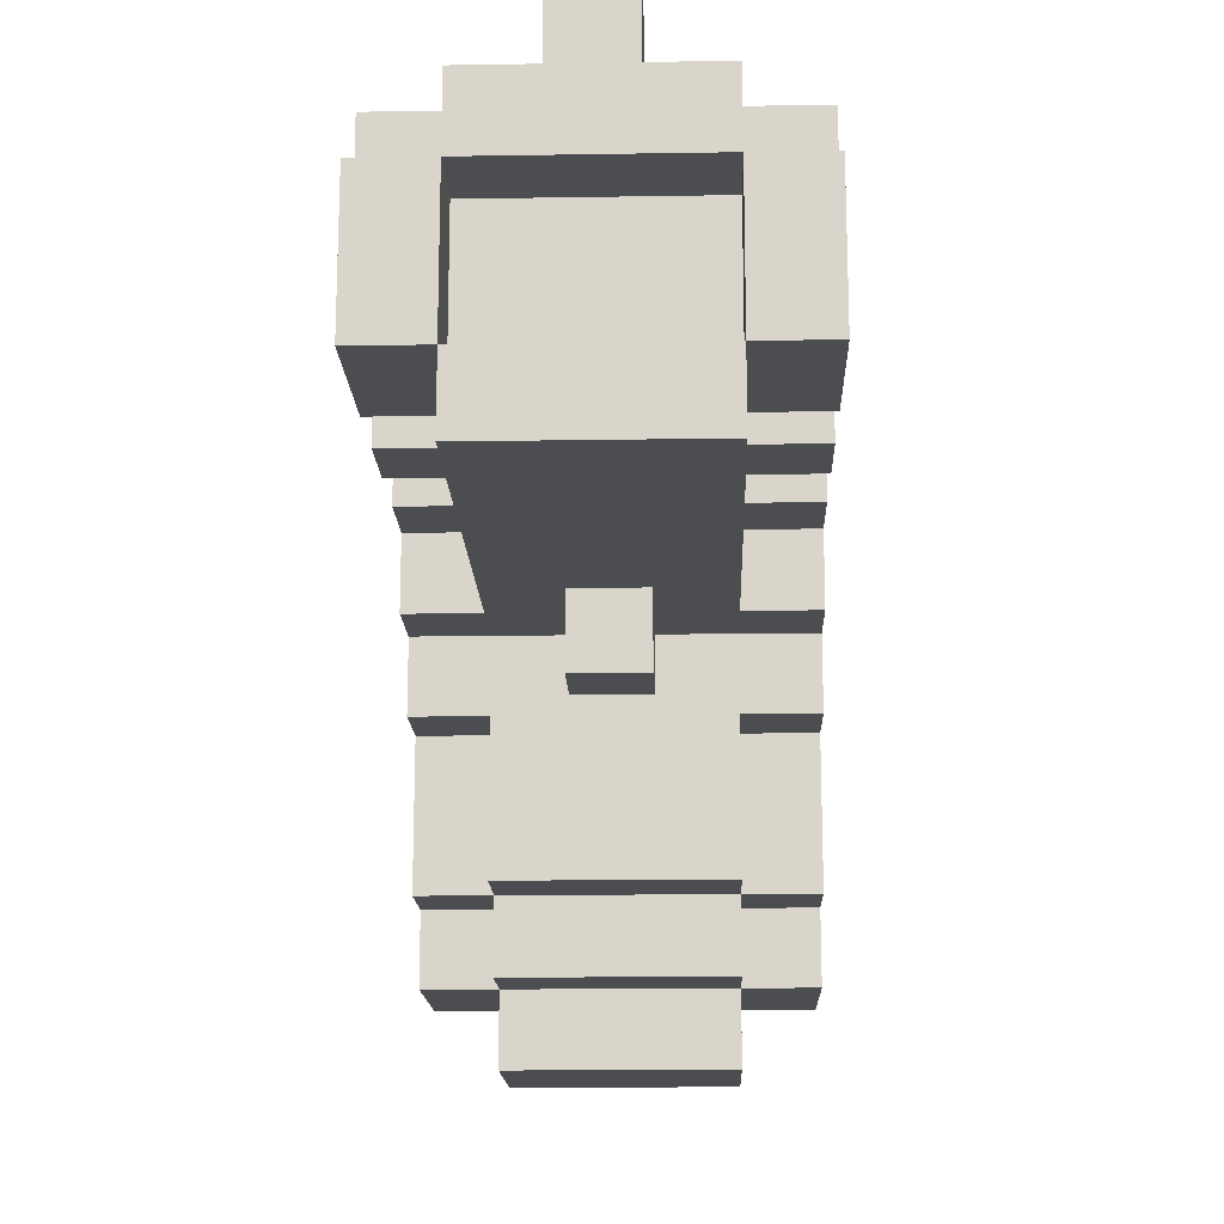
<metadata>
{"format":"obj","ext":"obj","renderer":"f3d","projection":"perspective","resolution":1024,"background":"white","views":[{"elev":-16.0,"azim":91.9,"up":"+Y"}]}
</metadata>
<code>
o
v 0.3 2.1 -0.6
v 0.3 2.1 -0.9
v 0.3 2.2 -0.5
v 0.3 2.2 -0.6
v 0.3 2.2 -0.9
v 0.3 2.2 -1
v 0.3 2.3 -0.5
v 0.3 2.3 -0.6
v 0.3 2.3 -0.9
v 0.3 2.3 -1
v 0.3 2.4 -0.6
v 0.3 2.4 -0.9
v 0.3 2.6 -0.6
v 0.3 2.6 -0.9
v 0.3 2.7 -0.5
v 0.3 2.7 -0.6
v 0.3 2.7 -0.9
v 0.3 2.7 -1
v 0.3 2.8 -0.5
v 0.3 2.8 -0.6
v 0.3 2.8 -0.9
v 0.3 2.8 -1
v 0.3 2.9 -0.6
v 0.3 2.9 -0.9
v 0.4 2 -0.6
v 0.4 2 -0.9
v 0.4 2.1 -0.5
v 0.4 2.1 -0.6
v 0.4 2.1 -0.9
v 0.4 2.1 -1
v 0.4 2.2 -0.5
v 0.4 2.2 -0.6
v 0.4 2.2 -0.9
v 0.4 2.2 -1
v 0.4 2.3 -0.5
v 0.4 2.3 -0.6
v 0.4 2.3 -0.9
v 0.4 2.3 -1
v 0.4 2.4 -0.5
v 0.4 2.4 -0.6
v 0.4 2.4 -0.9
v 0.4 2.4 -1
v 0.4 2.6 -0.5
v 0.4 2.6 -0.6
v 0.4 2.6 -0.9
v 0.4 2.6 -1
v 0.4 2.7 -0.5
v 0.4 2.7 -0.6
v 0.4 2.7 -0.9
v 0.4 2.7 -1
v 0.4 2.8 -0.5
v 0.4 2.8 -0.6
v 0.4 2.8 -0.9
v 0.4 2.8 -1
v 0.4 2.9 -0.5
v 0.4 2.9 -0.6
v 0.4 2.9 -0.7
v 0.4 2.9 -0.8
v 0.4 2.9 -0.9
v 0.4 2.9 -1
v 0.4 3 -0.6
v 0.4 3 -0.7
v 0.4 3 -0.8
v 0.4 3 -0.9
v 0.5 2.4 -0.5
v 0.5 2.4 -0.6
v 0.5 2.4 -0.9
v 0.5 2.4 -1
v 0.5 2.6 -0.5
v 0.5 2.6 -0.6
v 0.5 2.6 -0.9
v 0.5 2.6 -1
v 0.6 2.7 -0.5
v 0.6 2.7 -0.6
v 0.6 2.9 -0.5
v 0.6 2.9 -0.6
v 0.8 2.7 -0.5
v 0.8 2.7 -0.6
v 0.8 2.9 -0.5
v 0.8 2.9 -0.6
v 0.9 2.4 -0.7
v 0.9 2.4 -0.8
v 0.9 2.5 -0.7
v 0.9 2.5 -0.8
v 1 2.8 -0.9
v 1 2.8 -1
v 1 2.9 -0.9
v 1 2.9 -1
v 1.1 2.6 -0.5
v 1.1 2.6 -0.6
v 1.1 2.6 -0.9
v 1.1 2.6 -1
v 1.1 2.7 -0.5
v 1.1 2.7 -0.6
v 1.1 2.7 -0.9
v 1.1 2.7 -1
v 1.3 2.6 -0.5
v 1.3 2.6 -0.6
v 1.3 2.6 -0.9
v 1.3 2.6 -1
v 1.3 2.7 -0.5
v 1.3 2.7 -0.6
v 1.3 2.7 -0.9
v 1.3 2.7 -1
v 1.4 2.9 -0.7
v 1.4 2.9 -0.8
v 1.4 3 -0.7
v 1.4 3 -0.8
v 0.5 2.7 -0.5
v 0.5 2.7 -0.6
v 0.5 2.9 -0.5
v 0.5 2.9 -0.6
v 0.5 2.9 -0.7
v 0.5 2.9 -0.8
v 0.5 2.9 -0.9
v 0.5 3 -0.6
v 0.5 3 -0.7
v 0.5 3 -0.8
v 0.5 3 -0.9
v 0.6 2 -0.6
v 0.6 2 -0.9
v 0.6 2.1 -0.5
v 0.6 2.1 -0.6
v 0.6 2.1 -0.9
v 0.6 2.1 -1
v 0.6 2.2 -0.5
v 0.6 2.2 -0.6
v 0.6 2.2 -0.9
v 0.6 2.2 -1
v 0.7 2.1 -0.6
v 0.7 2.1 -0.9
v 0.7 2.2 -0.5
v 0.7 2.2 -0.6
v 0.7 2.2 -0.9
v 0.7 2.2 -1
v 0.7 2.4 -0.5
v 0.7 2.4 -0.6
v 0.7 2.4 -0.9
v 0.7 2.4 -1
v 0.7 2.7 -0.5
v 0.7 2.7 -0.6
v 0.7 2.8 -0.9
v 0.7 2.8 -1
v 0.7 2.9 -0.5
v 0.7 2.9 -0.6
v 0.7 2.9 -0.9
v 0.7 2.9 -1
v 0.8 2.2 -0.6
v 0.8 2.2 -0.9
v 0.8 2.4 -0.5
v 0.8 2.4 -0.6
v 0.8 2.4 -0.9
v 0.8 2.4 -1
v 0.8 2.5 -0.5
v 0.8 2.5 -0.6
v 0.8 2.5 -0.9
v 0.8 2.5 -1
v 0.9 2.5 -0.5
v 0.9 2.5 -0.6
v 0.9 2.5 -0.9
v 0.9 2.5 -1
v 0.9 2.6 -0.5
v 0.9 2.6 -0.6
v 0.9 2.6 -0.9
v 0.9 2.6 -1
v 1 2.4 -0.7
v 1 2.4 -0.8
v 1 2.5 -0.7
v 1 2.5 -0.8
v 1 2.6 -0.5
v 1 2.6 -0.6
v 1 2.6 -0.9
v 1 2.6 -1
v 1 2.7 -0.5
v 1 2.7 -0.6
v 1 2.7 -0.9
v 1 2.7 -1
v 1.2 2.6 -0.5
v 1.2 2.6 -0.6
v 1.2 2.6 -0.9
v 1.2 2.6 -1
v 1.2 2.7 -0.5
v 1.2 2.7 -0.6
v 1.2 2.7 -0.9
v 1.2 2.7 -1
v 1.4 2.6 -0.6
v 1.4 2.6 -0.9
v 1.4 2.8 -0.5
v 1.4 2.8 -0.6
v 1.4 2.8 -0.9
v 1.4 2.8 -1
v 1.4 2.9 -0.5
v 1.4 2.9 -0.6
v 1.4 2.9 -0.9
v 1.4 2.9 -1
v 1.5 2.5 -0.6
v 1.5 2.5 -0.9
v 1.5 2.6 -0.5
v 1.5 2.6 -0.6
v 1.5 2.6 -0.9
v 1.5 2.6 -1
v 1.5 2.8 -0.5
v 1.5 2.8 -0.6
v 1.5 2.8 -0.9
v 1.5 2.8 -1
v 1.5 2.9 -0.6
v 1.5 2.9 -0.7
v 1.5 2.9 -0.8
v 1.5 2.9 -0.9
v 1.5 3 -0.7
v 1.5 3 -0.8
v 0.3 2.2 -0.5
v 0.3 2.3 -0.5
v 0.3 2.7 -0.5
v 0.3 2.8 -0.5
v 0.4 2.1 -0.5
v 0.4 2.2 -0.5
v 0.4 2.3 -0.5
v 0.4 2.4 -0.5
v 0.4 2.6 -0.5
v 0.4 2.7 -0.5
v 0.4 2.8 -0.5
v 0.4 2.9 -0.5
v 0.5 2.4 -0.5
v 0.5 2.6 -0.5
v 0.5 2.7 -0.5
v 0.5 2.9 -0.5
v 0.6 2.1 -0.5
v 0.6 2.2 -0.5
v 0.6 2.7 -0.5
v 0.6 2.9 -0.5
v 0.7 2.2 -0.5
v 0.7 2.4 -0.5
v 0.7 2.7 -0.5
v 0.7 2.9 -0.5
v 0.8 2.4 -0.5
v 0.8 2.5 -0.5
v 0.8 2.6 -0.5
v 0.8 2.7 -0.5
v 0.8 2.9 -0.5
v 0.9 2.5 -0.5
v 0.9 2.6 -0.5
v 1 2.6 -0.5
v 1 2.7 -0.5
v 1 2.8 -0.5
v 1 2.9 -0.5
v 1.1 2.6 -0.5
v 1.1 2.7 -0.5
v 1.2 2.6 -0.5
v 1.2 2.7 -0.5
v 1.2 2.8 -0.5
v 1.2 2.9 -0.5
v 1.3 2.6 -0.5
v 1.3 2.7 -0.5
v 1.4 2.6 -0.5
v 1.4 2.7 -0.5
v 1.4 2.8 -0.5
v 1.4 2.9 -0.5
v 1.5 2.6 -0.5
v 1.5 2.8 -0.5
v 0.3 2.1 -0.6
v 0.3 2.2 -0.6
v 0.3 2.3 -0.6
v 0.3 2.4 -0.6
v 0.3 2.6 -0.6
v 0.3 2.7 -0.6
v 0.3 2.8 -0.6
v 0.3 2.9 -0.6
v 0.4 2 -0.6
v 0.4 2.1 -0.6
v 0.4 2.2 -0.6
v 0.4 2.3 -0.6
v 0.4 2.4 -0.6
v 0.4 2.6 -0.6
v 0.4 2.7 -0.6
v 0.4 2.8 -0.6
v 0.4 2.9 -0.6
v 0.4 3 -0.6
v 0.5 2.4 -0.6
v 0.5 2.6 -0.6
v 0.5 2.7 -0.6
v 0.5 2.9 -0.6
v 0.5 3 -0.6
v 0.6 2 -0.6
v 0.6 2.1 -0.6
v 0.6 2.2 -0.6
v 0.6 2.7 -0.6
v 0.6 2.9 -0.6
v 0.7 2.1 -0.6
v 0.7 2.2 -0.6
v 0.7 2.4 -0.6
v 0.7 2.7 -0.6
v 0.7 2.9 -0.6
v 0.8 2.2 -0.6
v 0.8 2.4 -0.6
v 0.8 2.7 -0.6
v 0.8 2.9 -0.6
v 0.9 2.5 -0.6
v 0.9 2.6 -0.6
v 1 2.6 -0.6
v 1 2.7 -0.6
v 1.1 2.6 -0.6
v 1.1 2.7 -0.6
v 1.2 2.6 -0.6
v 1.2 2.7 -0.6
v 1.3 2.6 -0.6
v 1.3 2.7 -0.6
v 1.4 2.5 -0.6
v 1.4 2.6 -0.6
v 1.4 2.8 -0.6
v 1.4 2.9 -0.6
v 1.5 2.5 -0.6
v 1.5 2.6 -0.6
v 1.5 2.8 -0.6
v 1.5 2.9 -0.6
v 0.9 2.4 -0.7
v 0.9 2.5 -0.7
v 1 2.4 -0.7
v 1 2.5 -0.7
v 1.4 2.9 -0.7
v 1.4 3 -0.7
v 1.5 2.9 -0.7
v 1.5 3 -0.7
v 0.4 2.9 -0.8
v 0.4 3 -0.8
v 0.5 2.9 -0.8
v 0.5 3 -0.8
v 1.4 2.6 -0.9
v 1.4 2.8 -0.9
v 1.5 2.6 -0.9
v 1.5 2.8 -0.9
v 1.4 2.6 -0.6
v 1.4 2.8 -0.6
v 1.5 2.6 -0.6
v 1.5 2.8 -0.6
v 0.4 2.9 -0.7
v 0.4 3 -0.7
v 0.5 2.9 -0.7
v 0.5 3 -0.7
v 0.9 2.4 -0.8
v 0.9 2.5 -0.8
v 1 2.4 -0.8
v 1 2.5 -0.8
v 1.4 2.9 -0.8
v 1.4 3 -0.8
v 1.5 2.9 -0.8
v 1.5 3 -0.8
v 0.3 2.1 -0.9
v 0.3 2.2 -0.9
v 0.3 2.3 -0.9
v 0.3 2.4 -0.9
v 0.3 2.6 -0.9
v 0.3 2.7 -0.9
v 0.3 2.8 -0.9
v 0.3 2.9 -0.9
v 0.4 2 -0.9
v 0.4 2.1 -0.9
v 0.4 2.2 -0.9
v 0.4 2.3 -0.9
v 0.4 2.4 -0.9
v 0.4 2.6 -0.9
v 0.4 2.7 -0.9
v 0.4 2.8 -0.9
v 0.4 2.9 -0.9
v 0.4 3 -0.9
v 0.5 2.4 -0.9
v 0.5 2.6 -0.9
v 0.5 2.9 -0.9
v 0.5 3 -0.9
v 0.6 2 -0.9
v 0.6 2.1 -0.9
v 0.6 2.2 -0.9
v 0.7 2.1 -0.9
v 0.7 2.2 -0.9
v 0.7 2.4 -0.9
v 0.7 2.8 -0.9
v 0.7 2.9 -0.9
v 0.8 2.2 -0.9
v 0.8 2.4 -0.9
v 0.9 2.5 -0.9
v 0.9 2.6 -0.9
v 1 2.6 -0.9
v 1 2.7 -0.9
v 1 2.8 -0.9
v 1 2.9 -0.9
v 1.1 2.6 -0.9
v 1.1 2.7 -0.9
v 1.2 2.6 -0.9
v 1.2 2.7 -0.9
v 1.3 2.6 -0.9
v 1.3 2.7 -0.9
v 1.4 2.5 -0.9
v 1.4 2.6 -0.9
v 1.4 2.8 -0.9
v 1.4 2.9 -0.9
v 1.5 2.5 -0.9
v 1.5 2.6 -0.9
v 1.5 2.8 -0.9
v 1.5 2.9 -0.9
v 0.3 2.2 -1
v 0.3 2.3 -1
v 0.3 2.7 -1
v 0.3 2.8 -1
v 0.4 2.1 -1
v 0.4 2.2 -1
v 0.4 2.3 -1
v 0.4 2.4 -1
v 0.4 2.6 -1
v 0.4 2.7 -1
v 0.4 2.8 -1
v 0.4 2.9 -1
v 0.5 2.4 -1
v 0.5 2.6 -1
v 0.5 2.7 -1
v 0.6 2.1 -1
v 0.6 2.2 -1
v 0.7 2.2 -1
v 0.7 2.4 -1
v 0.7 2.8 -1
v 0.7 2.9 -1
v 0.8 2.4 -1
v 0.8 2.5 -1
v 0.8 2.6 -1
v 0.9 2.5 -1
v 0.9 2.6 -1
v 1 2.6 -1
v 1 2.7 -1
v 1 2.8 -1
v 1 2.9 -1
v 1.1 2.6 -1
v 1.1 2.7 -1
v 1.2 2.6 -1
v 1.2 2.7 -1
v 1.3 2.6 -1
v 1.3 2.7 -1
v 1.4 2.6 -1
v 1.4 2.7 -1
v 1.4 2.8 -1
v 1.4 2.9 -1
v 1.5 2.6 -1
v 1.5 2.8 -1
v 0.4 2 -0.6
v 0.6 2 -0.6
v 0.4 2 -0.9
v 0.6 2 -0.9
v 0.4 2.1 -0.5
v 0.6 2.1 -0.5
v 0.3 2.1 -0.6
v 0.4 2.1 -0.6
v 0.6 2.1 -0.6
v 0.7 2.1 -0.6
v 0.3 2.1 -0.9
v 0.4 2.1 -0.9
v 0.6 2.1 -0.9
v 0.7 2.1 -0.9
v 0.4 2.1 -1
v 0.6 2.1 -1
v 0.3 2.2 -0.5
v 0.4 2.2 -0.5
v 0.6 2.2 -0.5
v 0.7 2.2 -0.5
v 0.3 2.2 -0.6
v 0.4 2.2 -0.6
v 0.6 2.2 -0.6
v 0.7 2.2 -0.6
v 0.8 2.2 -0.6
v 0.3 2.2 -0.9
v 0.4 2.2 -0.9
v 0.6 2.2 -0.9
v 0.7 2.2 -0.9
v 0.8 2.2 -0.9
v 0.3 2.2 -1
v 0.4 2.2 -1
v 0.6 2.2 -1
v 0.7 2.2 -1
v 0.7 2.4 -0.5
v 0.8 2.4 -0.5
v 0.7 2.4 -0.6
v 0.8 2.4 -0.6
v 0.9 2.4 -0.7
v 1 2.4 -0.7
v 0.9 2.4 -0.8
v 1 2.4 -0.8
v 0.7 2.4 -0.9
v 0.8 2.4 -0.9
v 0.7 2.4 -1
v 0.8 2.4 -1
v 0.8 2.5 -0.5
v 0.9 2.5 -0.5
v 0.8 2.5 -0.6
v 0.9 2.5 -0.6
v 1.4 2.5 -0.6
v 1.5 2.5 -0.6
v 0.9 2.5 -0.7
v 1 2.5 -0.7
v 0.9 2.5 -0.8
v 1 2.5 -0.8
v 0.8 2.5 -0.9
v 0.9 2.5 -0.9
v 1.4 2.5 -0.9
v 1.5 2.5 -0.9
v 0.8 2.5 -1
v 0.9 2.5 -1
v 0.4 2.6 -0.5
v 0.5 2.6 -0.5
v 0.9 2.6 -0.5
v 1 2.6 -0.5
v 1.1 2.6 -0.5
v 1.2 2.6 -0.5
v 1.3 2.6 -0.5
v 1.4 2.6 -0.5
v 1.5 2.6 -0.5
v 0.3 2.6 -0.6
v 0.4 2.6 -0.6
v 0.5 2.6 -0.6
v 0.9 2.6 -0.6
v 1 2.6 -0.6
v 1.1 2.6 -0.6
v 1.2 2.6 -0.6
v 1.3 2.6 -0.6
v 1.4 2.6 -0.6
v 1.5 2.6 -0.6
v 0.3 2.6 -0.9
v 0.4 2.6 -0.9
v 0.5 2.6 -0.9
v 0.9 2.6 -0.9
v 1 2.6 -0.9
v 1.1 2.6 -0.9
v 1.2 2.6 -0.9
v 1.3 2.6 -0.9
v 1.4 2.6 -0.9
v 1.5 2.6 -0.9
v 0.4 2.6 -1
v 0.5 2.6 -1
v 0.9 2.6 -1
v 1 2.6 -1
v 1.1 2.6 -1
v 1.2 2.6 -1
v 1.3 2.6 -1
v 1.4 2.6 -1
v 1.5 2.6 -1
v 0.3 2.7 -0.5
v 0.4 2.7 -0.5
v 1 2.7 -0.5
v 1.1 2.7 -0.5
v 1.2 2.7 -0.5
v 1.3 2.7 -0.5
v 0.3 2.7 -0.6
v 0.4 2.7 -0.6
v 1 2.7 -0.6
v 1.1 2.7 -0.6
v 1.2 2.7 -0.6
v 1.3 2.7 -0.6
v 0.3 2.7 -0.9
v 0.4 2.7 -0.9
v 1 2.7 -0.9
v 1.1 2.7 -0.9
v 1.2 2.7 -0.9
v 1.3 2.7 -0.9
v 0.3 2.7 -1
v 0.4 2.7 -1
v 1 2.7 -1
v 1.1 2.7 -1
v 1.2 2.7 -1
v 1.3 2.7 -1
v 1.4 2.8 -0.6
v 1.5 2.8 -0.6
v 1.4 2.8 -0.9
v 1.5 2.8 -0.9
v 0.3 2.3 -0.5
v 0.4 2.3 -0.5
v 0.3 2.3 -0.6
v 0.4 2.3 -0.6
v 0.3 2.3 -0.9
v 0.4 2.3 -0.9
v 0.3 2.3 -1
v 0.4 2.3 -1
v 0.4 2.4 -0.5
v 0.5 2.4 -0.5
v 0.3 2.4 -0.6
v 0.4 2.4 -0.6
v 0.5 2.4 -0.6
v 0.3 2.4 -0.9
v 0.4 2.4 -0.9
v 0.5 2.4 -0.9
v 0.4 2.4 -1
v 0.5 2.4 -1
v 1.4 2.6 -0.6
v 1.5 2.6 -0.6
v 1.4 2.6 -0.9
v 1.5 2.6 -0.9
v 0.5 2.7 -0.5
v 0.6 2.7 -0.5
v 0.7 2.7 -0.5
v 0.8 2.7 -0.5
v 0.5 2.7 -0.6
v 0.6 2.7 -0.6
v 0.7 2.7 -0.6
v 0.8 2.7 -0.6
v 0.3 2.8 -0.5
v 0.4 2.8 -0.5
v 1.4 2.8 -0.5
v 1.5 2.8 -0.5
v 0.3 2.8 -0.6
v 0.4 2.8 -0.6
v 1.4 2.8 -0.6
v 1.5 2.8 -0.6
v 0.3 2.8 -0.9
v 0.4 2.8 -0.9
v 0.7 2.8 -0.9
v 1 2.8 -0.9
v 1.4 2.8 -0.9
v 1.5 2.8 -0.9
v 0.3 2.8 -1
v 0.4 2.8 -1
v 0.7 2.8 -1
v 1 2.8 -1
v 1.4 2.8 -1
v 1.5 2.8 -1
v 0.4 2.9 -0.5
v 0.5 2.9 -0.5
v 0.6 2.9 -0.5
v 0.7 2.9 -0.5
v 0.8 2.9 -0.5
v 1 2.9 -0.5
v 1.2 2.9 -0.5
v 1.4 2.9 -0.5
v 0.3 2.9 -0.6
v 0.4 2.9 -0.6
v 0.5 2.9 -0.6
v 0.6 2.9 -0.6
v 0.7 2.9 -0.6
v 0.8 2.9 -0.6
v 1 2.9 -0.6
v 1.2 2.9 -0.6
v 1.4 2.9 -0.6
v 1.5 2.9 -0.6
v 0.4 2.9 -0.7
v 0.5 2.9 -0.7
v 1.4 2.9 -0.7
v 1.5 2.9 -0.7
v 0.4 2.9 -0.8
v 0.5 2.9 -0.8
v 1.4 2.9 -0.8
v 1.5 2.9 -0.8
v 0.3 2.9 -0.9
v 0.4 2.9 -0.9
v 0.5 2.9 -0.9
v 0.7 2.9 -0.9
v 1 2.9 -0.9
v 1.4 2.9 -0.9
v 1.5 2.9 -0.9
v 0.4 2.9 -1
v 0.7 2.9 -1
v 1 2.9 -1
v 1.4 2.9 -1
v 0.4 3 -0.6
v 0.5 3 -0.6
v 0.4 3 -0.7
v 0.5 3 -0.7
v 1.4 3 -0.7
v 1.5 3 -0.7
v 0.4 3 -0.8
v 0.5 3 -0.8
v 1.4 3 -0.8
v 1.5 3 -0.8
v 0.4 3 -0.9
v 0.5 3 -0.9
f 4 2 1
f 5 2 4
f 7 4 3
f 8 5 4
f 8 4 7
f 9 6 5
f 9 5 8
f 10 6 9
f 11 9 8
f 12 9 11
f 16 14 13
f 17 14 16
f 19 17 16
f 19 18 17
f 19 16 15
f 20 18 19
f 21 18 20
f 22 18 21
f 23 21 20
f 24 21 23
f 28 26 25
f 29 26 28
f 31 28 27
f 32 28 31
f 33 30 29
f 34 30 33
f 39 36 35
f 40 36 39
f 41 38 37
f 42 38 41
f 44 41 40
f 45 41 44
f 47 44 43
f 48 44 47
f 49 46 45
f 50 46 49
f 55 52 51
f 56 52 55
f 59 54 53
f 60 54 59
f 61 57 56
f 62 57 61
f 63 59 58
f 64 59 63
f 69 66 65
f 70 66 69
f 71 68 67
f 72 68 71
f 75 74 73
f 76 74 75
f 79 78 77
f 80 78 79
f 83 82 81
f 84 82 83
f 87 86 85
f 88 86 87
f 93 90 89
f 94 90 93
f 95 92 91
f 96 92 95
f 101 98 97
f 102 98 101
f 103 100 99
f 104 100 103
f 107 106 105
f 108 106 107
f 109 110 111
f 111 110 112
f 112 113 116
f 116 113 117
f 114 115 118
f 118 115 119
f 120 121 123
f 123 121 124
f 122 123 126
f 126 123 127
f 124 125 128
f 128 125 129
f 130 131 133
f 133 131 134
f 132 133 136
f 136 133 137
f 134 135 138
f 138 135 139
f 140 141 144
f 144 141 145
f 142 143 146
f 146 143 147
f 148 149 151
f 151 149 152
f 150 151 154
f 151 152 155
f 154 151 155
f 152 153 156
f 155 152 156
f 156 153 157
f 158 159 162
f 162 159 163
f 160 161 164
f 164 161 165
f 166 167 168
f 168 167 169
f 170 171 174
f 174 171 175
f 172 173 176
f 176 173 177
f 178 179 182
f 182 179 183
f 180 181 184
f 184 181 185
f 186 187 189
f 189 187 190
f 188 189 192
f 192 189 193
f 190 191 194
f 194 191 195
f 196 197 199
f 199 197 200
f 198 199 202
f 202 199 203
f 200 201 204
f 204 201 205
f 203 204 206
f 206 204 207
f 207 204 208
f 208 204 209
f 207 208 210
f 210 208 211
f 217 213 212
f 218 213 217
f 221 215 214
f 222 215 221
f 224 219 218
f 224 217 216
f 224 218 217
f 225 223 222
f 225 222 221
f 225 221 220
f 226 223 225
f 227 223 226
f 228 224 216
f 228 225 224
f 229 225 228
f 230 226 225
f 232 225 229
f 233 225 232
f 234 231 230
f 234 230 225
f 235 231 234
f 236 225 233
f 237 225 236
f 238 234 225
f 238 225 237
f 239 234 238
f 241 238 237
f 241 239 238
f 242 239 241
f 243 239 242
f 244 240 239
f 244 239 243
f 245 240 244
f 246 240 245
f 248 245 244
f 249 248 247
f 250 245 248
f 250 248 249
f 251 246 245
f 251 245 250
f 252 246 251
f 254 251 250
f 254 252 251
f 255 254 253
f 256 252 254
f 256 254 255
f 257 252 256
f 258 252 257
f 259 256 255
f 259 257 256
f 260 257 259
f 270 262 261
f 271 262 270
f 272 264 263
f 273 264 272
f 274 266 265
f 275 266 274
f 276 268 267
f 277 268 276
f 279 274 273
f 280 274 279
f 282 278 277
f 283 278 282
f 284 270 269
f 285 270 284
f 287 282 281
f 288 282 287
f 289 286 285
f 290 286 289
f 294 291 290
f 295 291 294
f 296 293 292
f 297 293 296
f 300 299 298
f 302 300 298
f 302 301 300
f 303 301 302
f 304 302 298
f 306 304 298
f 306 305 304
f 307 305 306
f 308 306 298
f 309 306 308
f 312 309 308
f 313 309 312
f 314 311 310
f 315 311 314
f 318 317 316
f 319 317 318
f 322 321 320
f 323 321 322
f 326 325 324
f 327 325 326
f 330 329 328
f 331 329 330
f 332 333 334
f 334 333 335
f 336 337 338
f 338 337 339
f 340 341 342
f 342 341 343
f 344 345 346
f 346 345 347
f 348 349 357
f 357 349 358
f 350 351 359
f 359 351 360
f 352 353 361
f 361 353 362
f 354 355 363
f 363 355 364
f 360 361 366
f 366 361 367
f 364 365 368
f 368 365 369
f 356 357 370
f 370 357 371
f 371 372 373
f 373 372 374
f 374 375 378
f 378 375 379
f 380 381 382
f 376 377 384
f 384 377 385
f 382 383 386
f 380 382 386
f 386 383 387
f 380 386 388
f 380 388 390
f 388 389 390
f 390 389 391
f 380 390 392
f 392 390 393
f 392 393 396
f 396 393 397
f 394 395 398
f 398 395 399
f 400 401 405
f 405 401 406
f 402 403 409
f 409 403 410
f 406 407 412
f 404 405 412
f 405 406 412
f 410 411 413
f 409 410 413
f 408 409 413
f 413 411 414
f 404 412 415
f 412 413 415
f 415 413 416
f 416 413 417
f 417 413 418
f 414 411 419
f 419 411 420
f 418 413 421
f 421 413 422
f 413 414 423
f 422 413 423
f 422 423 424
f 423 414 425
f 424 423 425
f 425 414 426
f 414 419 427
f 426 414 427
f 427 419 428
f 428 429 431
f 427 428 431
f 430 431 432
f 431 429 433
f 432 431 433
f 433 429 435
f 434 435 436
f 435 429 437
f 436 435 437
f 437 429 438
f 438 429 439
f 436 437 440
f 437 438 440
f 440 438 441
f 444 443 442
f 445 443 444
f 449 447 446
f 450 447 449
f 452 449 448
f 453 449 452
f 454 451 450
f 455 451 454
f 456 454 453
f 457 454 456
f 462 459 458
f 463 459 462
f 464 461 460
f 465 461 464
f 470 466 465
f 471 466 470
f 472 468 467
f 473 468 472
f 474 470 469
f 475 470 474
f 478 477 476
f 479 477 478
f 482 481 480
f 483 481 482
f 486 485 484
f 487 485 486
f 490 489 488
f 491 489 490
f 494 491 490
f 494 492 491
f 495 492 494
f 496 494 490
f 497 492 495
f 498 496 490
f 499 497 496
f 499 496 498
f 500 493 492
f 500 497 499
f 500 492 497
f 501 493 500
f 502 499 498
f 503 499 502
f 514 505 504
f 515 505 514
f 516 507 506
f 517 507 516
f 518 509 508
f 519 509 518
f 520 511 510
f 521 512 511
f 521 511 520
f 522 512 521
f 523 514 513
f 524 514 523
f 533 525 524
f 534 525 533
f 535 527 526
f 536 527 535
f 537 529 528
f 538 529 537
f 539 531 530
f 540 532 531
f 540 531 539
f 541 532 540
f 548 543 542
f 549 543 548
f 550 545 544
f 551 545 550
f 552 547 546
f 553 547 552
f 560 555 554
f 561 555 560
f 562 557 556
f 563 557 562
f 564 559 558
f 565 559 564
f 568 567 566
f 569 567 568
f 570 571 572
f 572 571 573
f 574 575 576
f 576 575 577
f 578 579 581
f 581 579 582
f 580 581 583
f 583 581 584
f 584 585 586
f 586 585 587
f 588 589 590
f 590 589 591
f 592 593 596
f 596 593 597
f 594 595 598
f 598 595 599
f 600 601 604
f 604 601 605
f 602 603 606
f 606 603 607
f 608 609 614
f 614 609 615
f 610 611 616
f 616 611 617
f 612 613 618
f 618 613 619
f 620 621 629
f 629 621 630
f 622 623 631
f 631 623 632
f 624 625 633
f 625 626 634
f 633 625 634
f 626 627 635
f 634 626 635
f 635 627 636
f 628 629 638
f 633 634 639
f 636 637 639
f 634 635 639
f 631 632 639
f 630 631 639
f 632 633 639
f 635 636 639
f 639 637 640
f 640 637 641
f 628 638 642
f 638 639 642
f 639 640 642
f 642 640 643
f 643 640 644
f 628 642 646
f 646 642 647
f 644 645 648
f 643 644 648
f 648 645 649
f 649 645 650
f 650 645 651
f 651 645 652
f 647 648 653
f 648 649 653
f 653 649 654
f 650 651 655
f 655 651 656
f 657 658 659
f 659 658 660
f 661 662 665
f 665 662 666
f 663 664 667
f 667 664 668

</code>
